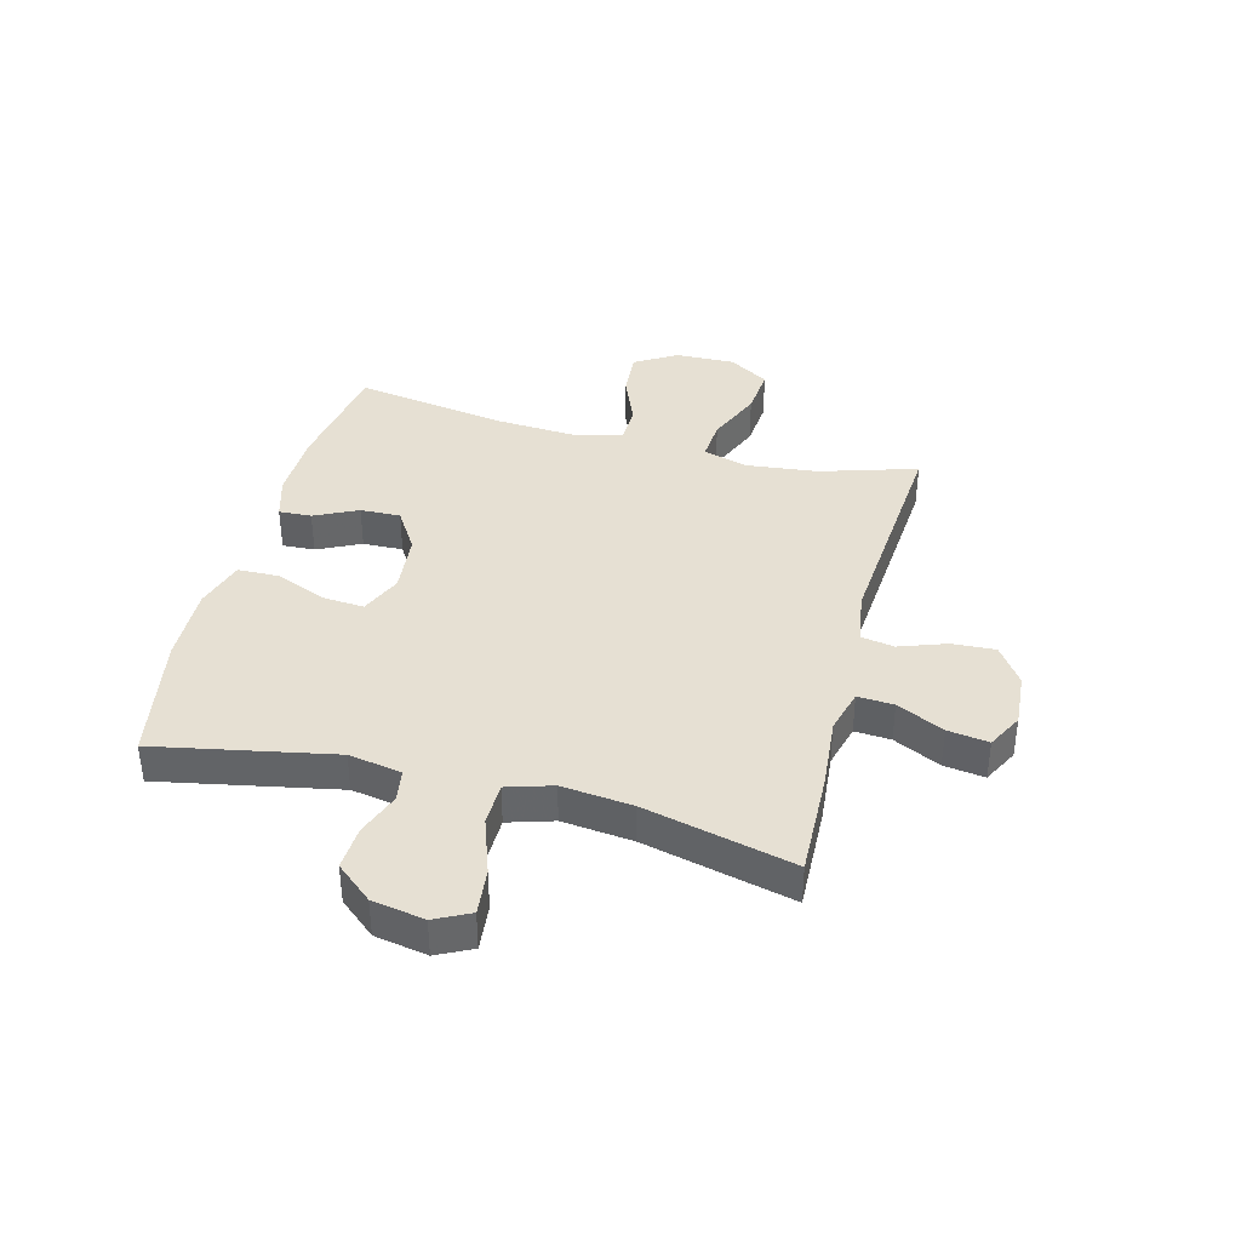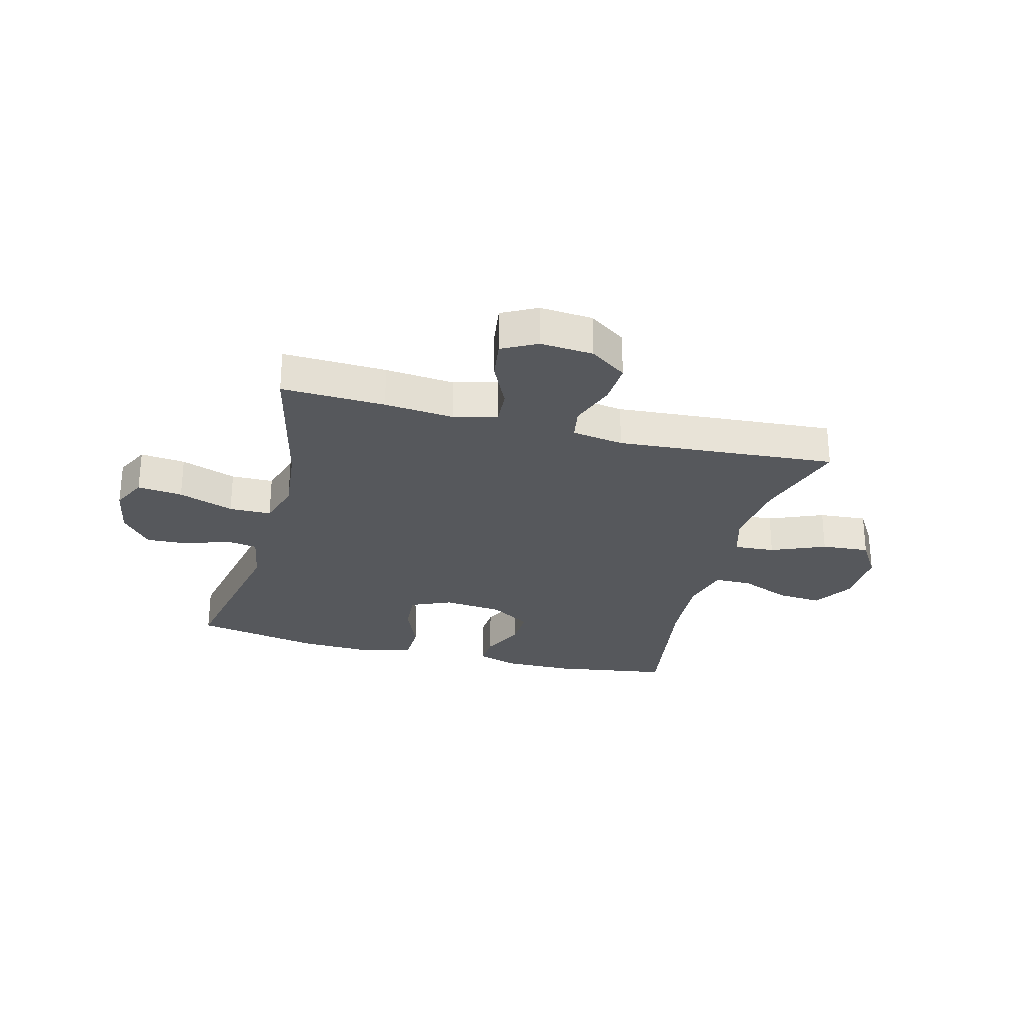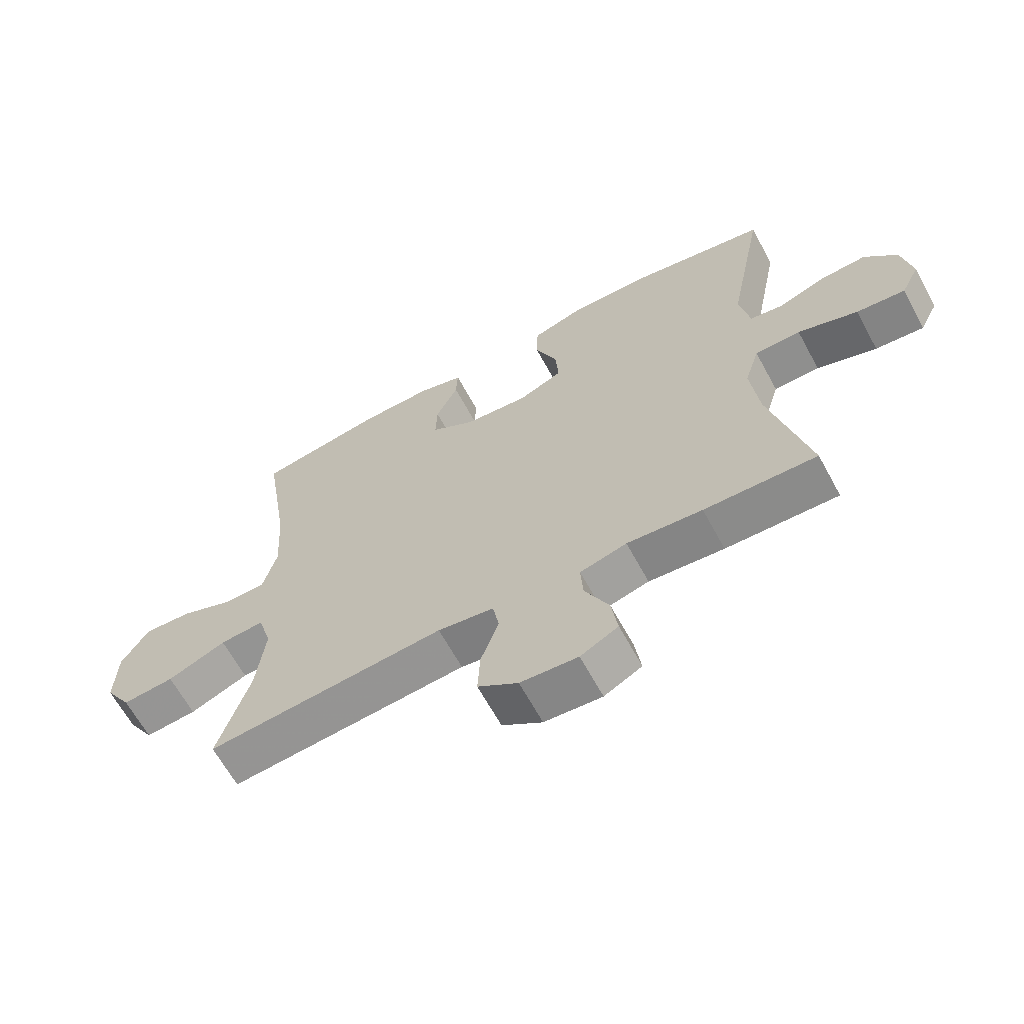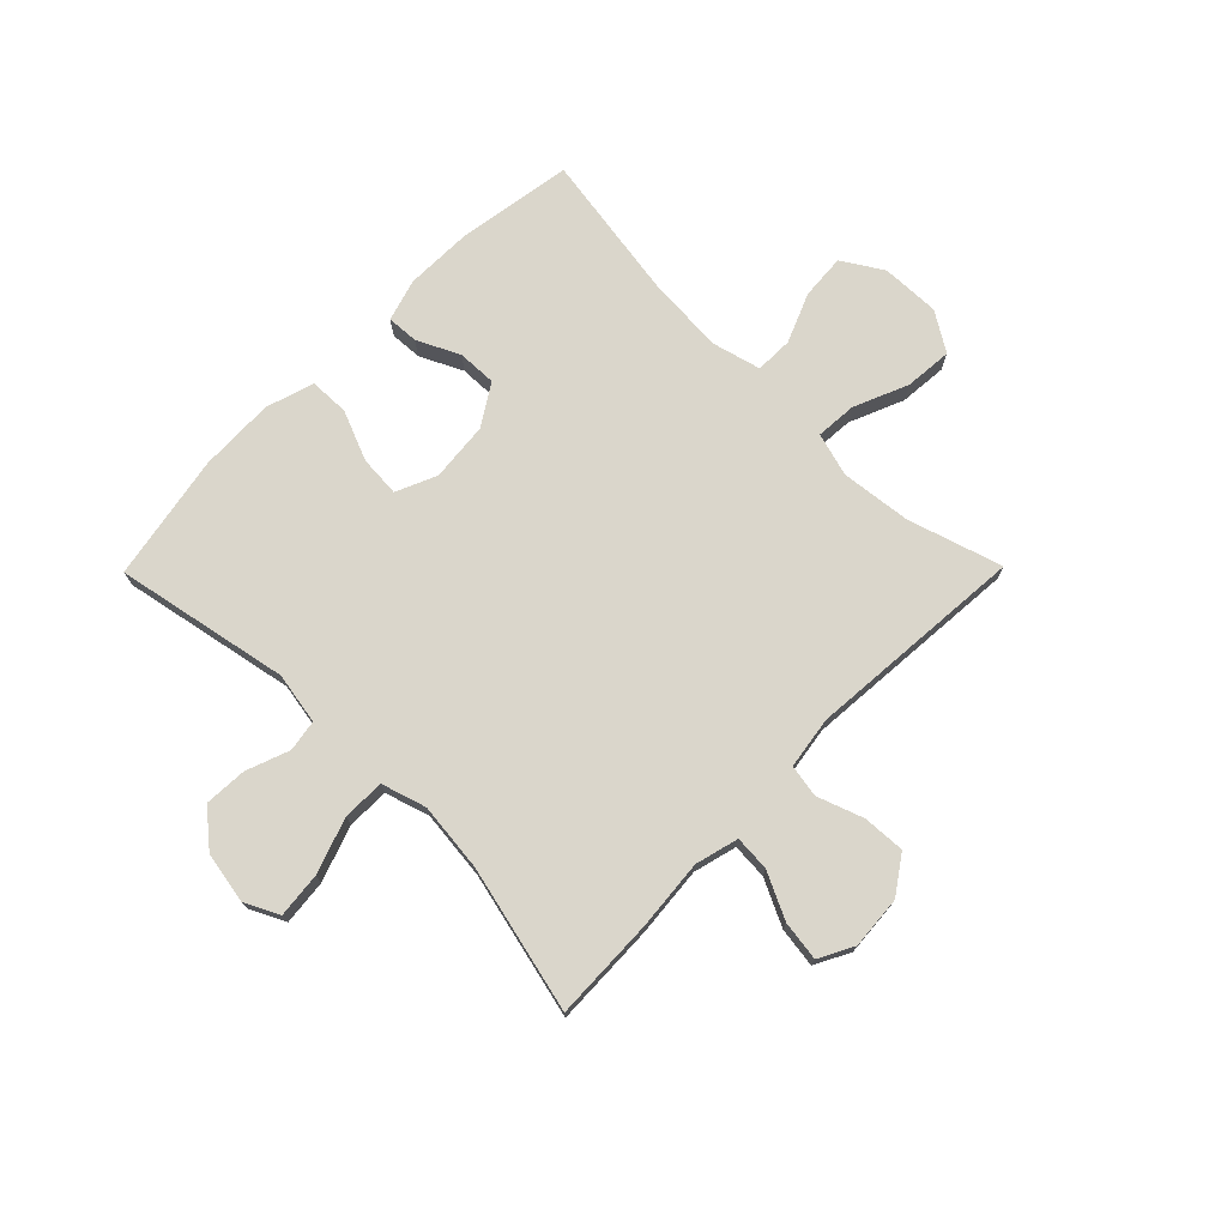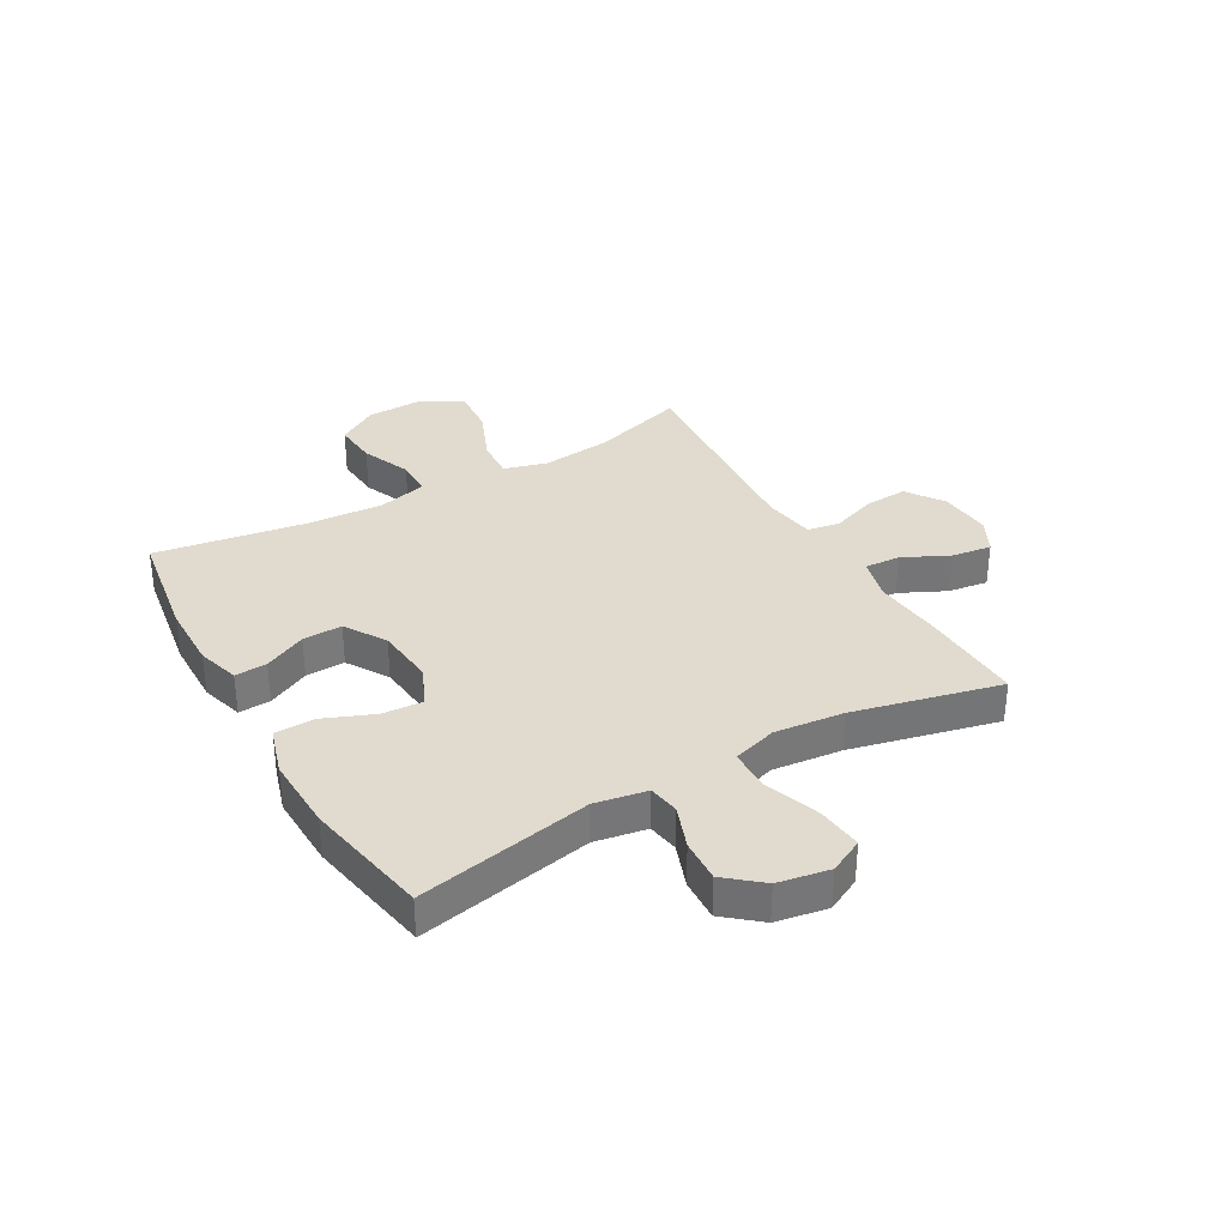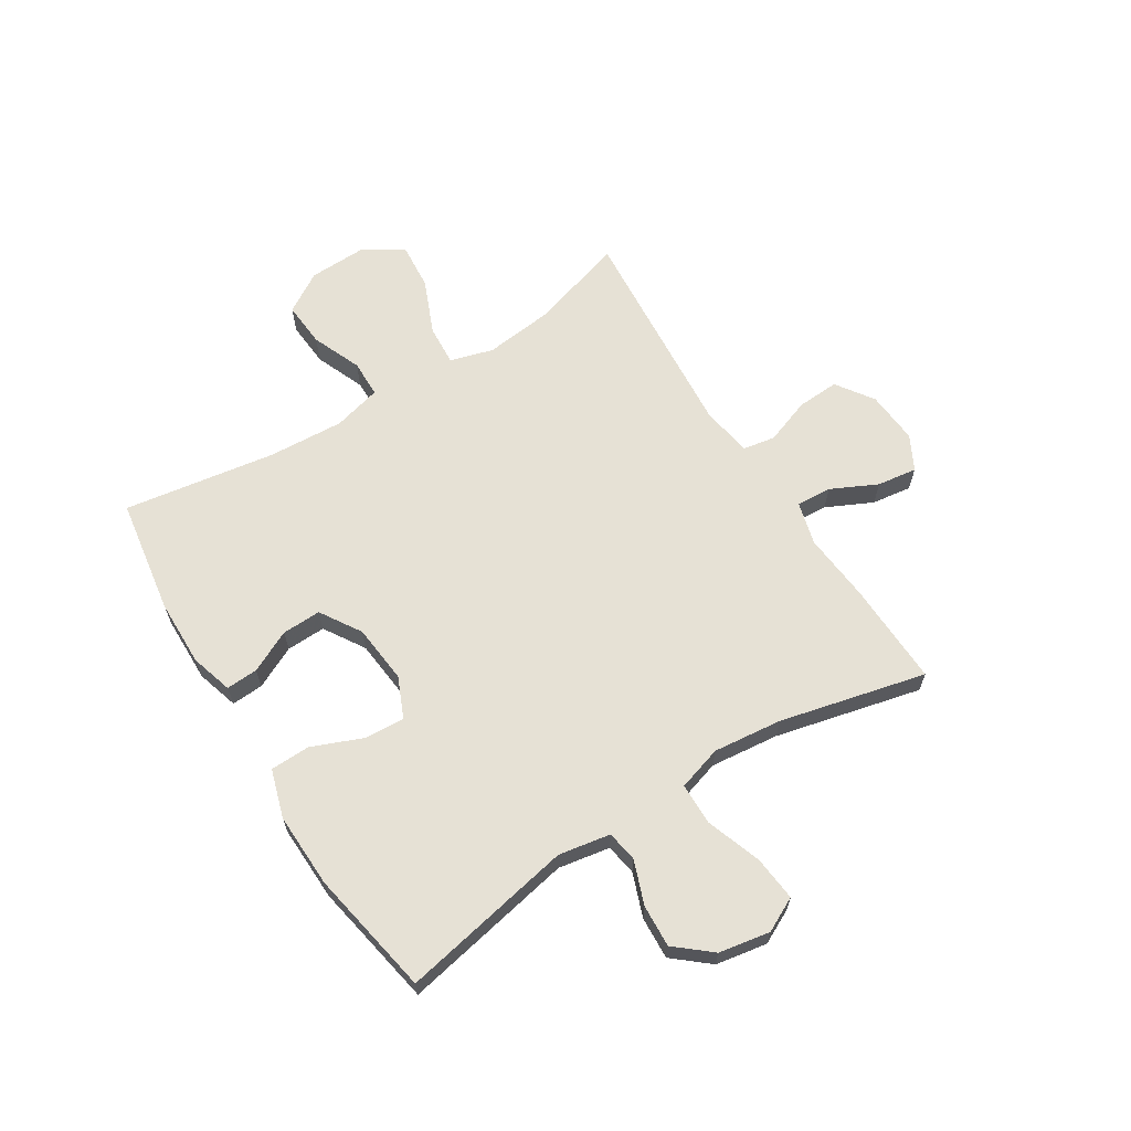
<metadata>
{"format":"obj","ext":"obj","renderer":"f3d","projection":"perspective","resolution":1024,"background":"white","views":[{"elev":38.5,"azim":104.7,"up":"+Y"},{"elev":-27.7,"azim":165.3,"up":"+Y"},{"elev":-64.8,"azim":28.6,"up":"+Z"},{"elev":73.8,"azim":134.6,"up":"+Y"},{"elev":33.7,"azim":60.2,"up":"+Y"},{"elev":64.4,"azim":57.9,"up":"+Y"}]}
</metadata>
<code>
v -0.5 0.07 0.5
v -0.297 0.07 0.532
v -0.179 0.07 0.534
v -0.105 0.07 0.512
v -0.108 0.07 0.456
v -0.144 0.07 0.382
v -0.146 0.07 0.313
v -0.074 0.07 0.268
v 0.03 0.07 0.258
v 0.101 0.07 0.289
v 0.096 0.07 0.361
v 0.06 0.07 0.449
v 0.062 0.07 0.519
v 0.147 0.07 0.545
v 0.279 0.07 0.541
v 0.5 0.07 0.5
v 0.44 0.07 0.195
v 0.456 0.07 0.104
v 0.511 0.07 0.095
v 0.587 0.07 0.123
v 0.662 0.07 0.127
v 0.714 0.07 0.065
v 0.73 0.07 -0.025
v 0.7 0.07 -0.085
v 0.621 0.07 -0.077
v 0.524 0.07 -0.043
v 0.45 0.07 -0.044
v 0.426 0.07 -0.122
v 0.439 0.07 -0.243
v 0.5 0.07 -0.5
v 0.318 0.07 -0.494
v 0.196 0.07 -0.483
v 0.12 0.07 -0.503
v 0.124 0.07 -0.565
v 0.163 0.07 -0.646
v 0.173 0.07 -0.716
v 0.112 0.07 -0.748
v 0.019 0.07 -0.741
v -0.046 0.07 -0.696
v -0.042 0.07 -0.622
v -0.013 0.07 -0.541
v -0.023 0.07 -0.484
v -0.114 0.07 -0.47
v -0.5 0.07 -0.5
v -0.449 0.07 -0.335
v -0.435 0.07 -0.211
v -0.457 0.07 -0.135
v -0.529 0.07 -0.14
v -0.624 0.07 -0.18
v -0.708 0.07 -0.187
v -0.751 0.07 -0.118
v -0.748 0.07 -0.015
v -0.704 0.07 0.056
v -0.625 0.07 0.05
v -0.538 0.07 0.014
v -0.472 0.07 0.015
v -0.45 0.07 0.1
v -0.458 0.07 0.233
v -0.5 0 0.5
v -0.297 0 0.532
v -0.179 0 0.534
v -0.105 0 0.512
v -0.108 0 0.456
v -0.144 0 0.382
v -0.146 0 0.313
v -0.074 0 0.268
v 0.03 0 0.258
v 0.101 0 0.289
v 0.096 0 0.361
v 0.06 0 0.449
v 0.062 0 0.519
v 0.147 0 0.545
v 0.279 0 0.541
v 0.5 0 0.5
v 0.44 0 0.195
v 0.456 0 0.104
v 0.511 0 0.095
v 0.587 0 0.123
v 0.662 0 0.127
v 0.714 0 0.065
v 0.73 0 -0.025
v 0.7 0 -0.085
v 0.621 0 -0.077
v 0.524 0 -0.043
v 0.45 0 -0.044
v 0.426 0 -0.122
v 0.439 0 -0.243
v 0.5 0 -0.5
v 0.318 0 -0.494
v 0.196 0 -0.483
v 0.12 0 -0.503
v 0.124 0 -0.565
v 0.163 0 -0.646
v 0.173 0 -0.716
v 0.112 0 -0.748
v 0.019 0 -0.741
v -0.046 0 -0.696
v -0.042 0 -0.622
v -0.013 0 -0.541
v -0.023 0 -0.484
v -0.114 0 -0.47
v -0.5 0 -0.5
v -0.449 0 -0.335
v -0.435 0 -0.211
v -0.457 0 -0.135
v -0.529 0 -0.14
v -0.624 0 -0.18
v -0.708 0 -0.187
v -0.751 0 -0.118
v -0.748 0 -0.015
v -0.704 0 0.056
v -0.625 0 0.05
v -0.538 0 0.014
v -0.472 0 0.015
v -0.45 0 0.1
v -0.458 0 0.233
f 53 54 55
f 52 53 55
f 51 52 55
f 50 51 55
f 49 50 55
f 48 49 55
f 47 48 55 56
f 46 47 56 57
f 43 44 45
f 42 43 45 46
f 39 40 41
f 38 39 41
f 37 38 41
f 36 37 41
f 35 36 41
f 34 35 41
f 33 34 41 42
f 42 46 57
f 33 42 57
f 32 33 57
f 32 57 58
f 31 32 58
f 30 31 58
f 29 30 58
f 24 25 26
f 23 24 26
f 22 23 26
f 21 22 26
f 20 21 26
f 19 20 26
f 18 19 26 27
f 17 18 27 28
f 15 16 17
f 14 15 17
f 13 14 17
f 12 13 17
f 11 12 17
f 10 11 17 28
f 4 5 6
f 3 4 6
f 2 3 6
f 1 2 6
f 58 1 6
f 58 6 7
f 29 58 7 8
f 9 10 28 29
f 8 9 29
f 113 112 111
f 113 111 110
f 113 110 109
f 113 109 108
f 113 108 107
f 113 107 106
f 114 113 106 105
f 115 114 105 104
f 103 102 101
f 104 103 101 100
f 99 98 97
f 99 97 96
f 99 96 95
f 99 95 94
f 99 94 93
f 99 93 92
f 100 99 92 91
f 115 104 100
f 115 100 91
f 115 91 90
f 116 115 90
f 116 90 89
f 116 89 88
f 116 88 87
f 84 83 82
f 84 82 81
f 84 81 80
f 84 80 79
f 84 79 78
f 84 78 77
f 85 84 77 76
f 86 85 76 75
f 75 74 73
f 75 73 72
f 75 72 71
f 75 71 70
f 75 70 69
f 86 75 69 68
f 64 63 62
f 64 62 61
f 64 61 60
f 64 60 59
f 64 59 116
f 65 64 116
f 66 65 116 87
f 87 86 68 67
f 87 67 66
f 1 59 60 2
f 2 60 61 3
f 3 61 62 4
f 4 62 63 5
f 5 63 64 6
f 6 64 65 7
f 7 65 66 8
f 8 66 67 9
f 9 67 68 10
f 10 68 69 11
f 11 69 70 12
f 12 70 71 13
f 13 71 72 14
f 14 72 73 15
f 15 73 74 16
f 16 74 75 17
f 17 75 76 18
f 18 76 77 19
f 19 77 78 20
f 20 78 79 21
f 21 79 80 22
f 22 80 81 23
f 23 81 82 24
f 24 82 83 25
f 25 83 84 26
f 26 84 85 27
f 27 85 86 28
f 28 86 87 29
f 29 87 88 30
f 30 88 89 31
f 31 89 90 32
f 32 90 91 33
f 33 91 92 34
f 34 92 93 35
f 35 93 94 36
f 36 94 95 37
f 37 95 96 38
f 38 96 97 39
f 39 97 98 40
f 40 98 99 41
f 41 99 100 42
f 42 100 101 43
f 43 101 102 44
f 44 102 103 45
f 45 103 104 46
f 46 104 105 47
f 47 105 106 48
f 48 106 107 49
f 49 107 108 50
f 50 108 109 51
f 51 109 110 52
f 52 110 111 53
f 53 111 112 54
f 54 112 113 55
f 55 113 114 56
f 56 114 115 57
f 57 115 116 58
f 58 116 59 1

</code>
